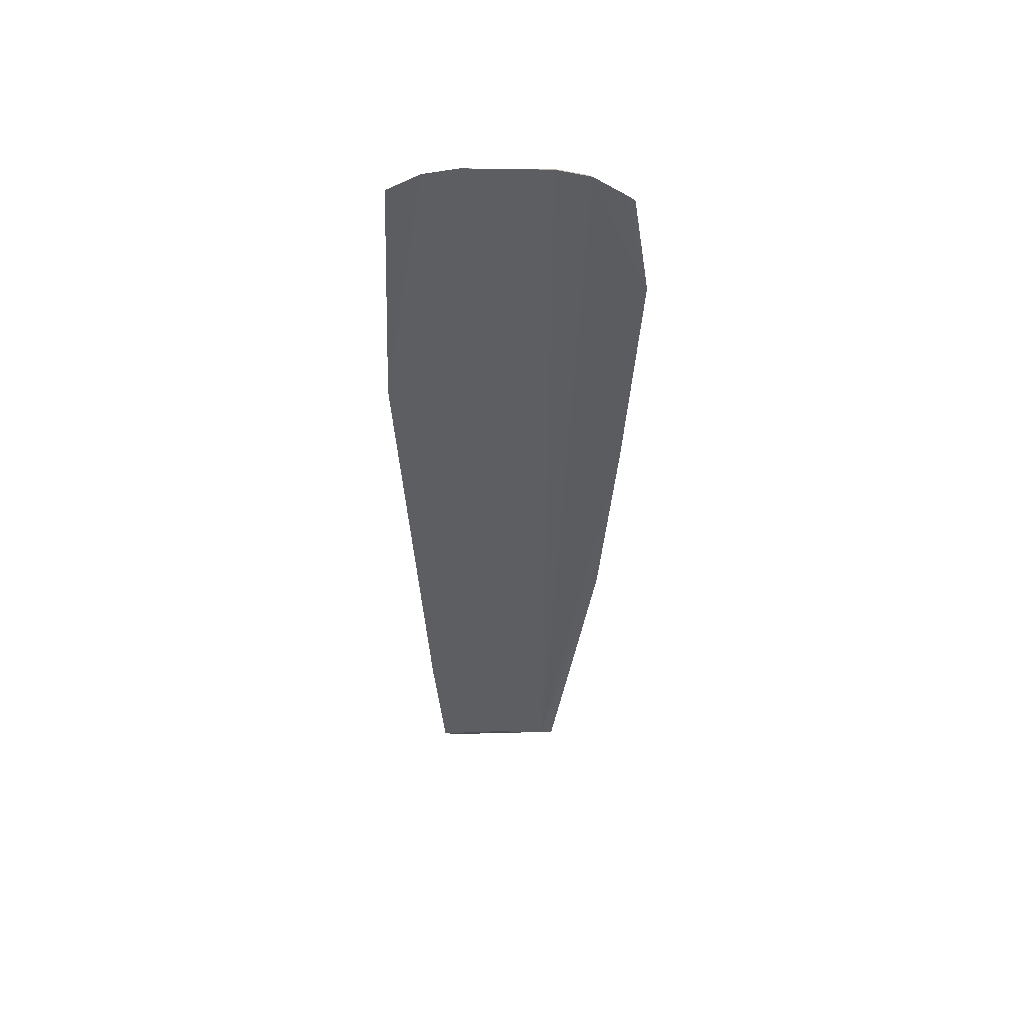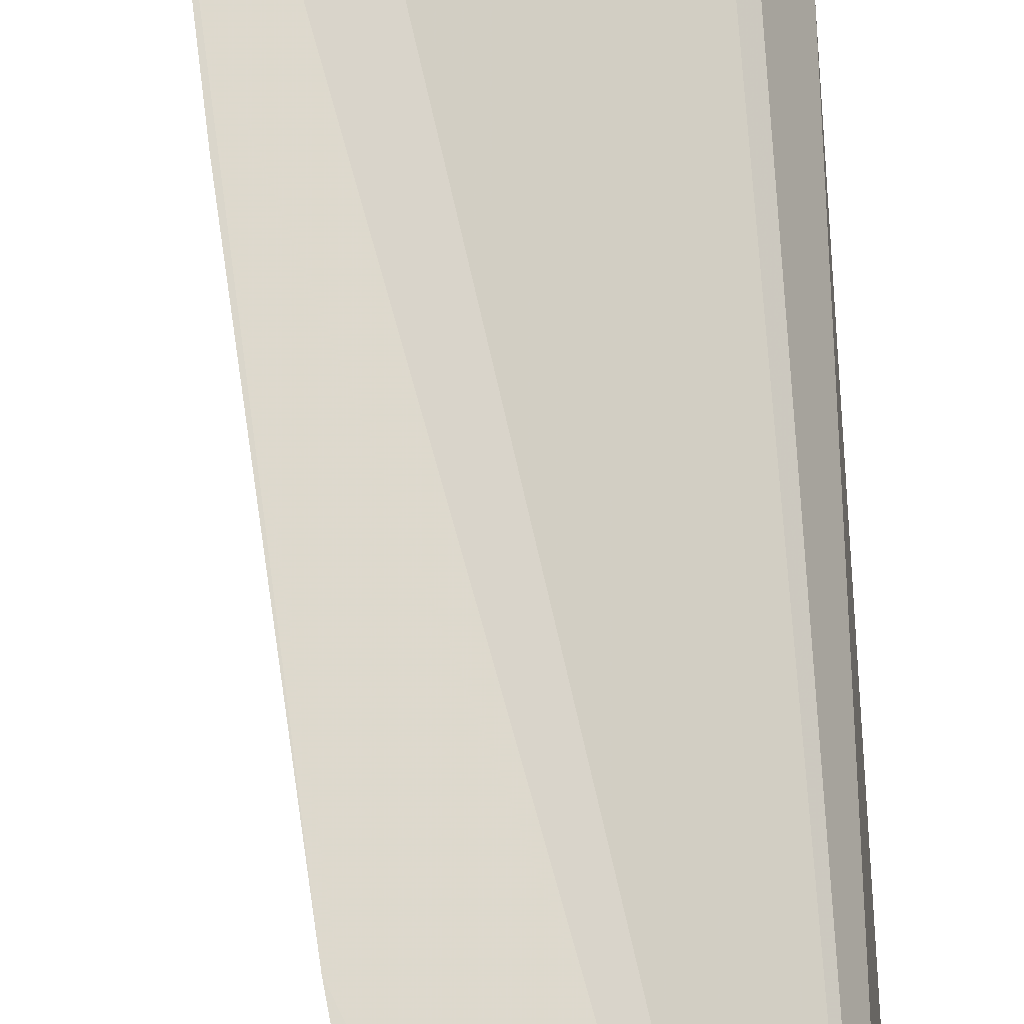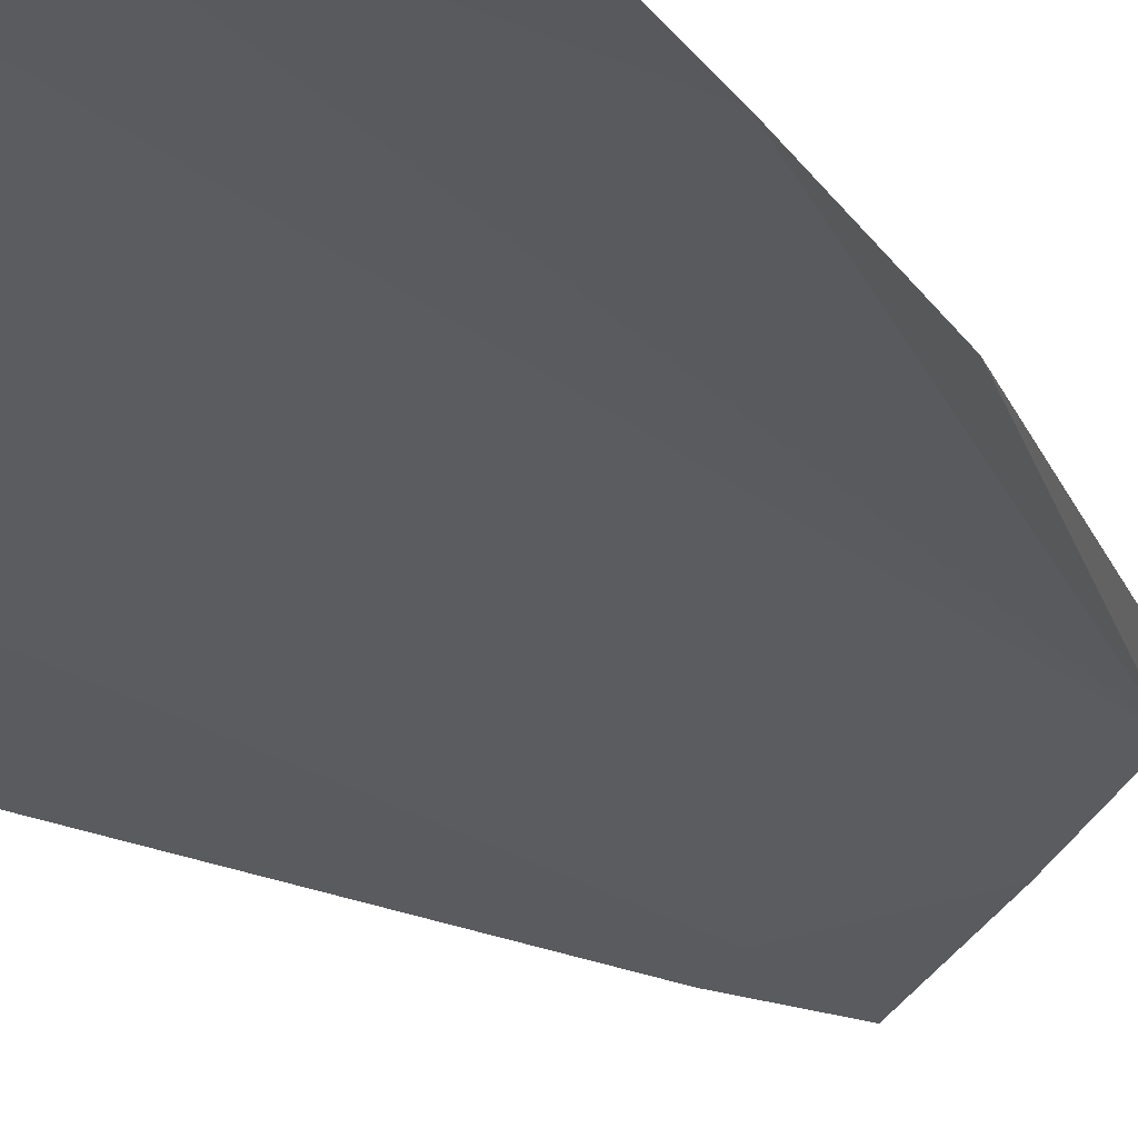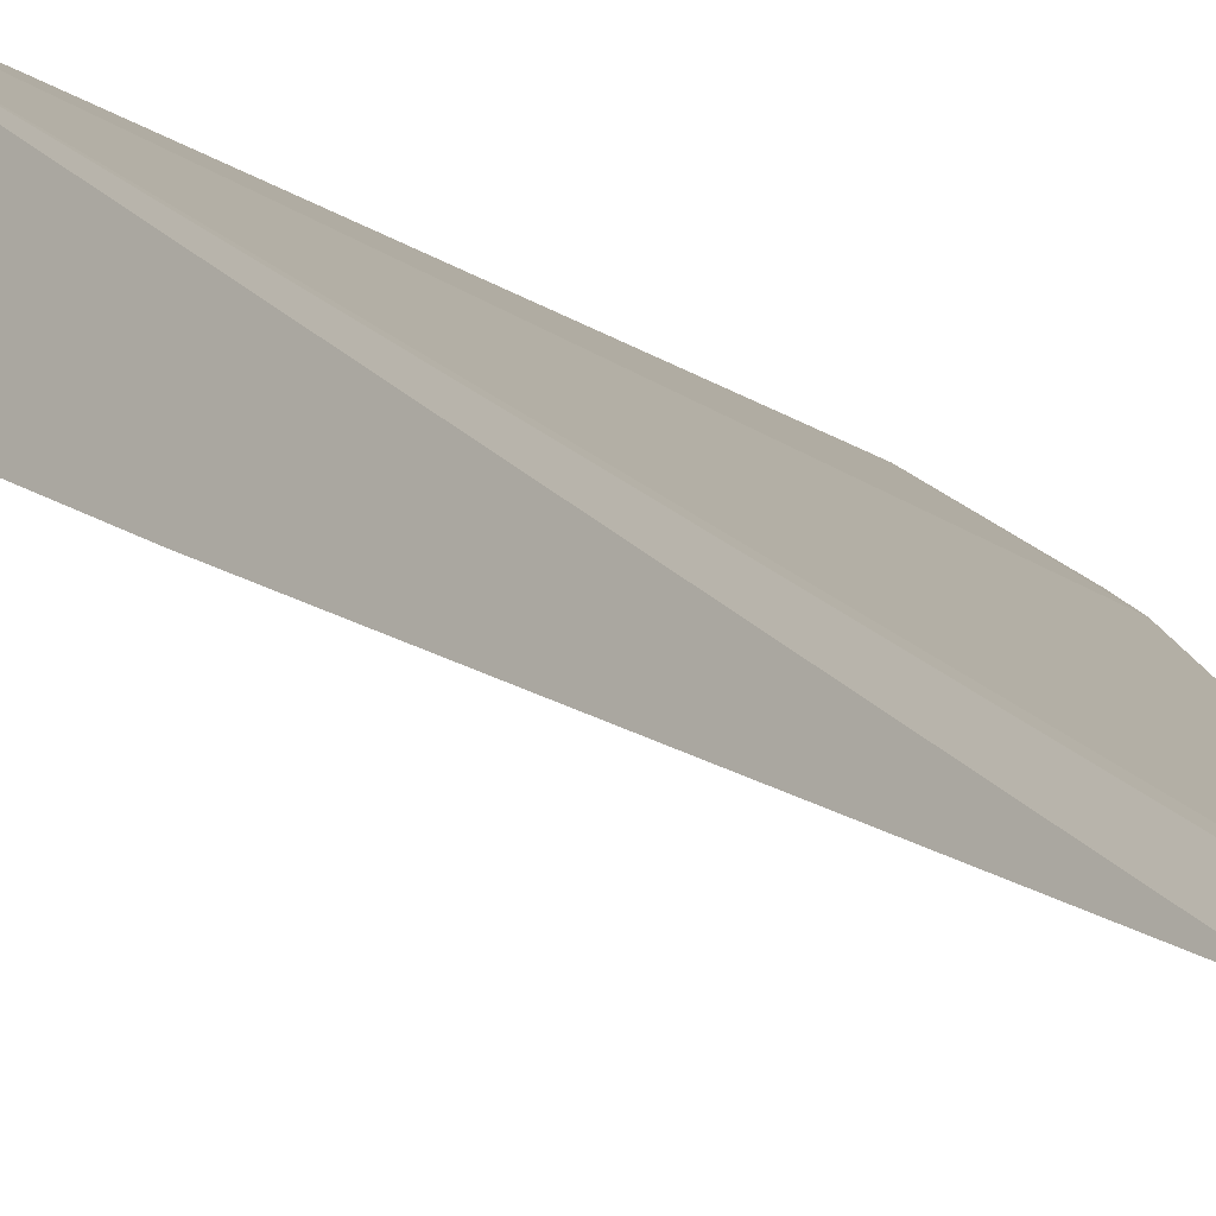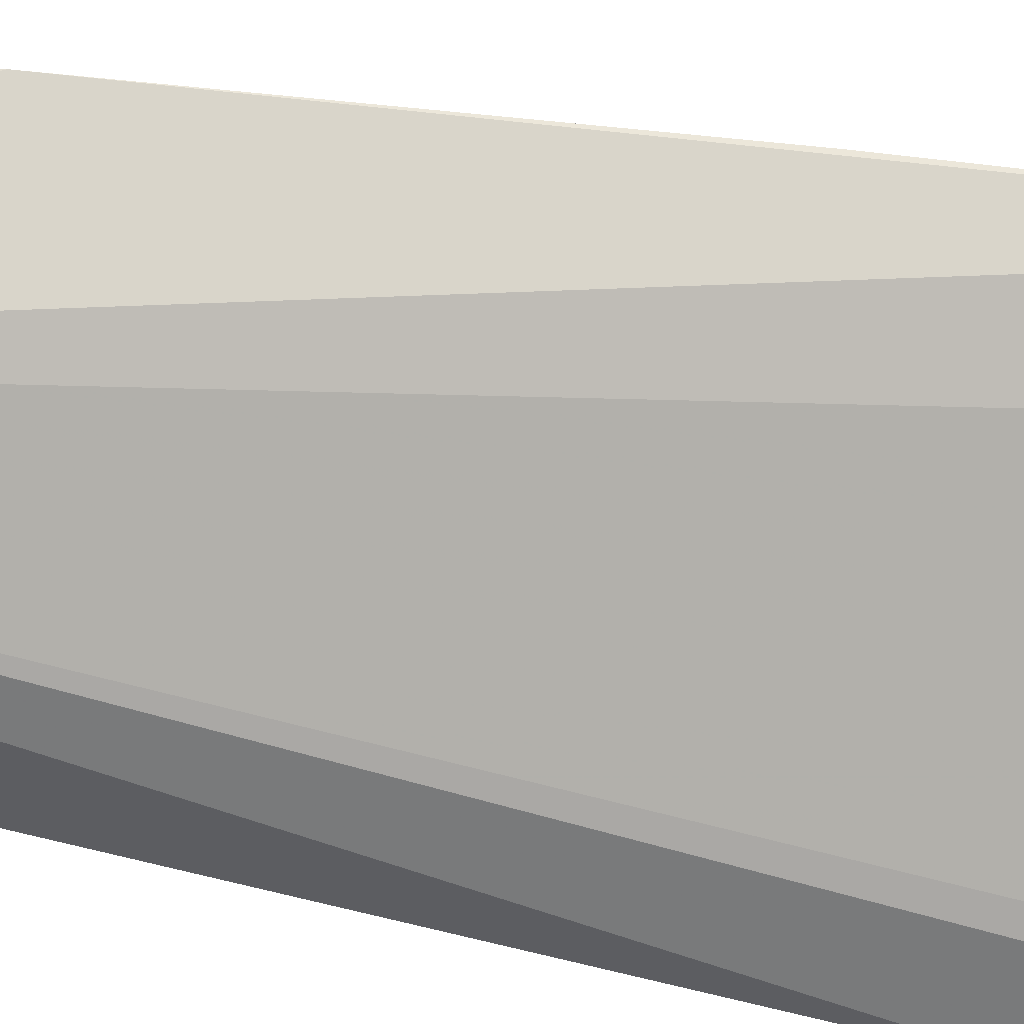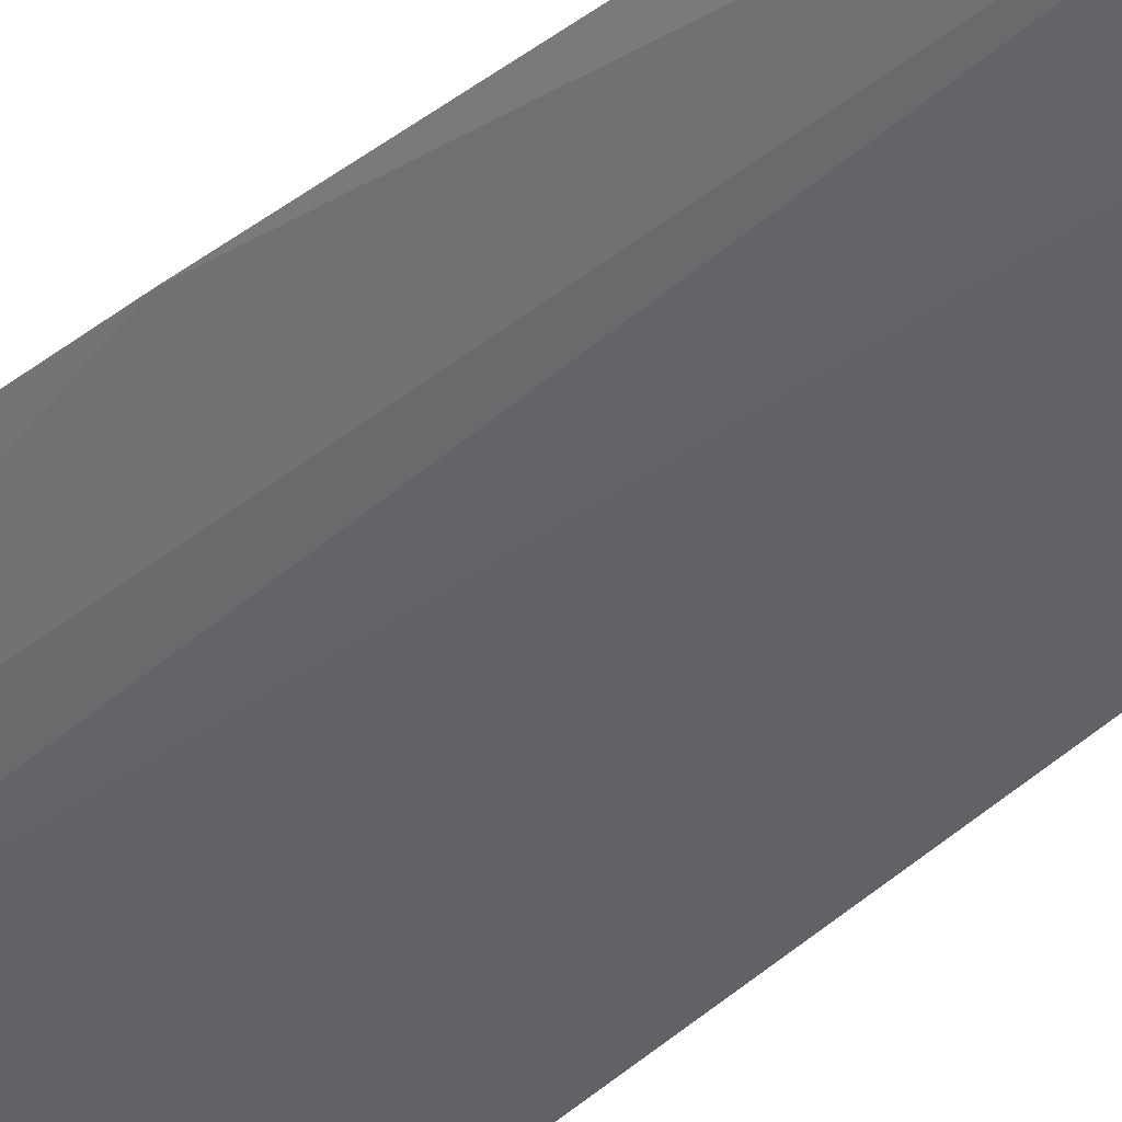
<metadata>
{"format":"obj","ext":"obj","renderer":"f3d","projection":"perspective","resolution":1024,"background":"white","views":[{"elev":47.2,"azim":40.5,"up":"+Z"},{"elev":71.8,"azim":177.7,"up":"+Y"},{"elev":-14.2,"azim":22.6,"up":"+Y"},{"elev":-8.6,"azim":-149.3,"up":"+Y"},{"elev":57.9,"azim":-77.7,"up":"+Y"},{"elev":-24.5,"azim":148.5,"up":"+Y"}]}
</metadata>
<code>
v 0.06851 -0.06447 0.1273
v 0.0743 -0.05604 0.1208
v 0.05255 -0.07655 0.1235
v 0.05118 -0.05762 0.003229
v 0.06277 -0.05753 0.003497
v 0.07301 -0.05709 0.1218
v 0.07147 -0.06101 0.1258
v 0.06961 -0.05336 0.04501
v 0.05717 -0.06315 0.004599
v 0.05119 -0.05755 0.004431
v 0.05658 -0.07369 0.1262
v 0.06818 -0.06365 0.1267
v 0.07382 -0.05695 0.1218
v 0.0633 -0.05556 0.001962
v 0.07258 -0.05341 0.0747
v 0.04997 -0.06798 0.002622
v 0.07509 -0.05343 0.1059
v 0.05403 -0.07516 0.1244
v 0.06044 -0.07194 0.1278
v 0.07089 -0.06155 0.1261
v 0.05164 -0.06621 0.002044
v 0.04978 -0.07568 0.08851
v 0.05664 -0.0746 0.1266
v 0.04977 -0.07 0.0219
v 0.0553 -0.07533 0.1256
v 0.05177 -0.06869 0.02205
f 7 1 5
f 9 5 1
f 12 6 11
f 13 2 6
f 13 6 7
f 14 8 5
f 14 10 8
f 14 4 10
f 15 7 5
f 15 5 8
f 16 10 4
f 17 10 6
f 17 6 2
f 17 2 13
f 17 13 7
f 17 7 15
f 17 15 8
f 17 8 10
f 18 10 3
f 18 6 10
f 18 11 6
f 19 9 1
f 19 12 11
f 19 1 12
f 20 7 6
f 20 6 12
f 20 12 1
f 20 1 7
f 21 16 4
f 21 4 14
f 21 14 5
f 21 5 9
f 21 9 16
f 22 3 10
f 23 18 3
f 23 11 18
f 23 19 11
f 24 22 10
f 24 10 16
f 24 23 22
f 25 23 3
f 25 3 22
f 25 22 23
f 26 9 19
f 26 19 23
f 26 23 24
f 26 24 16
f 26 16 9

</code>
